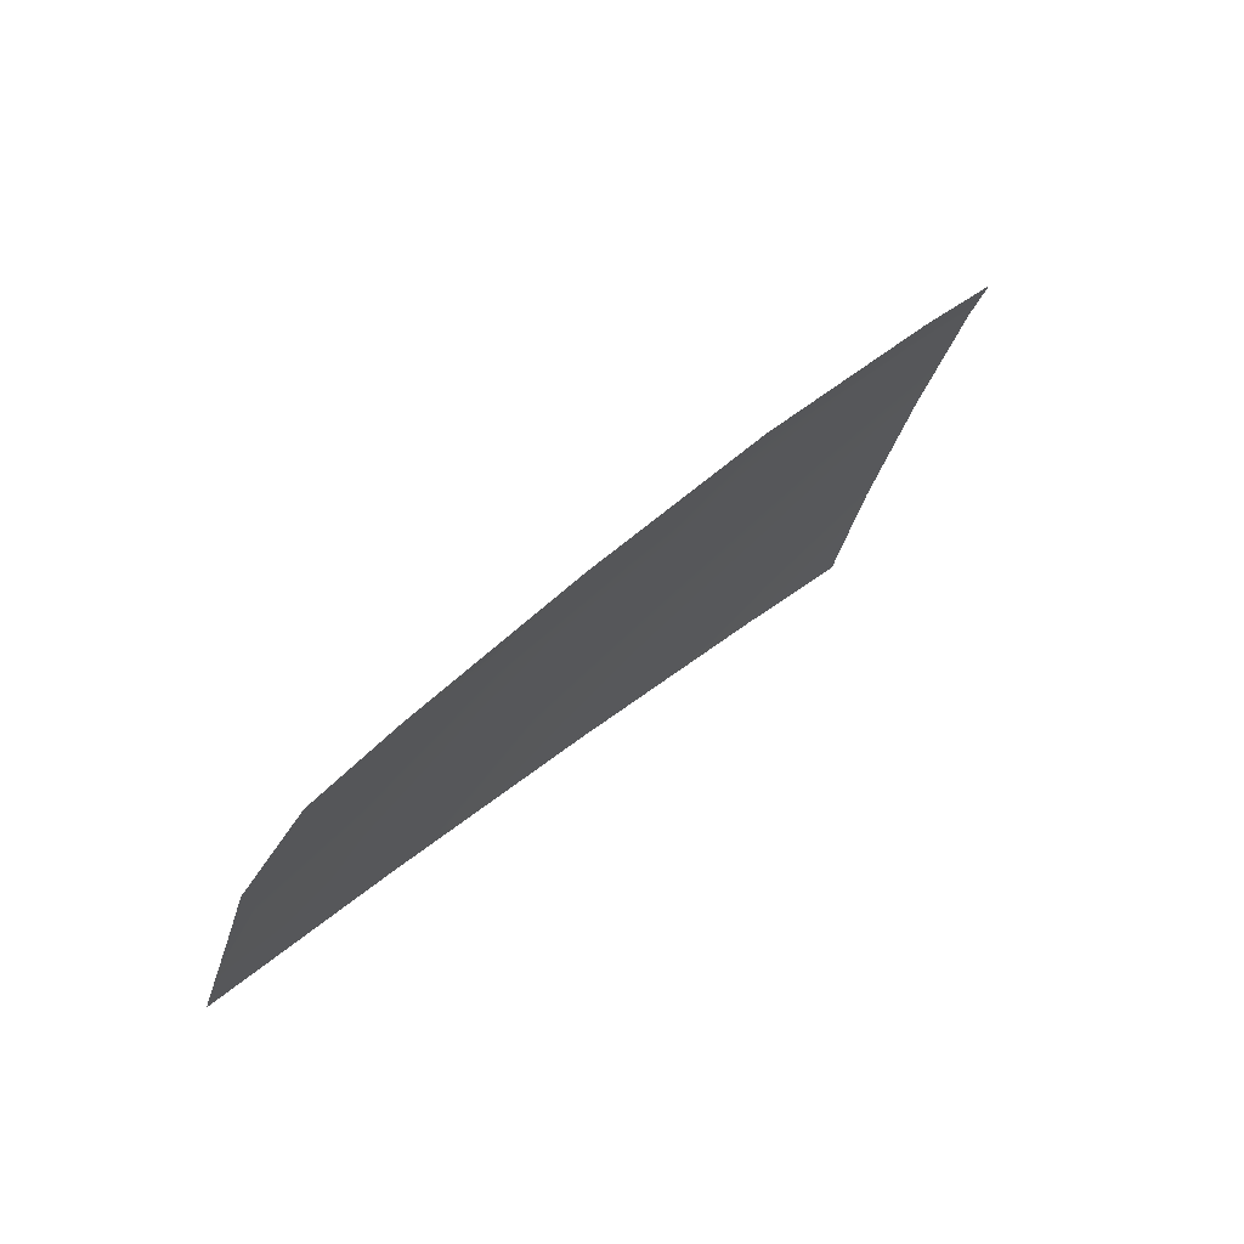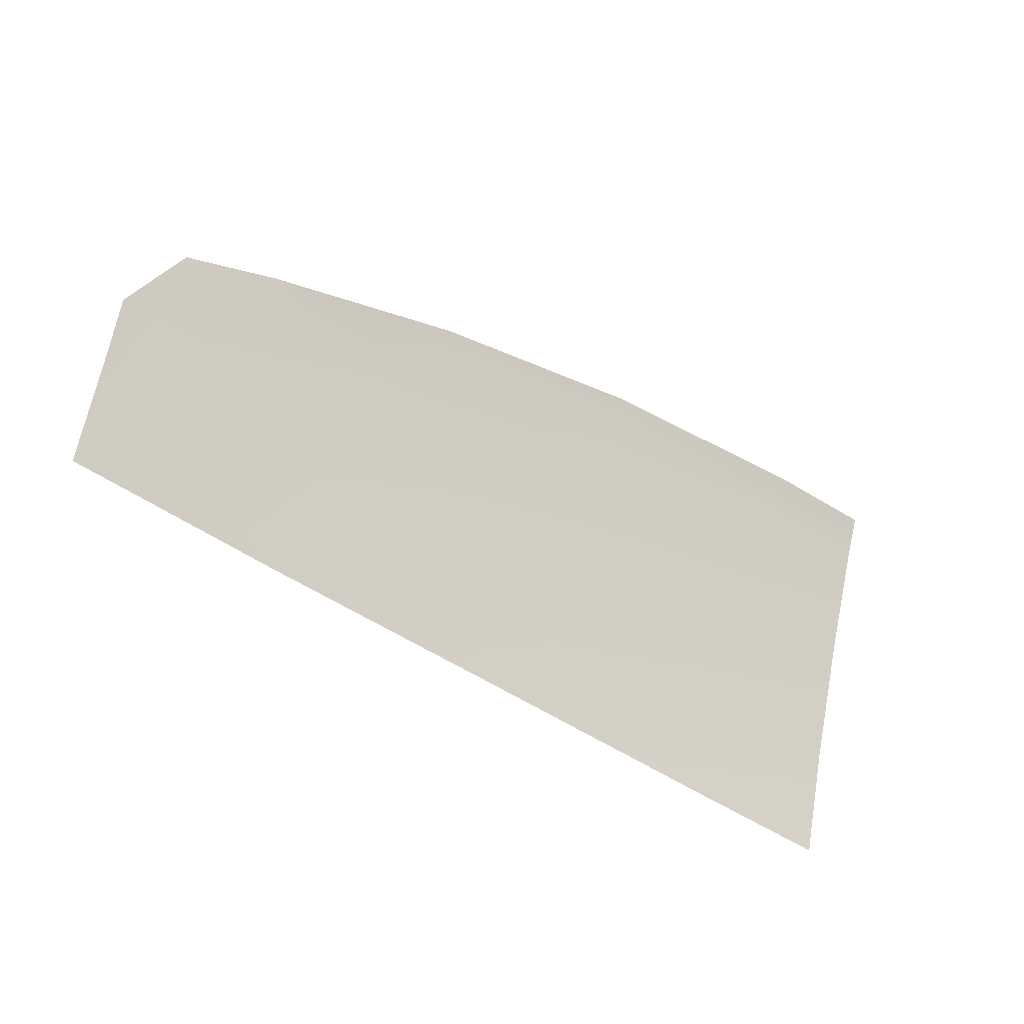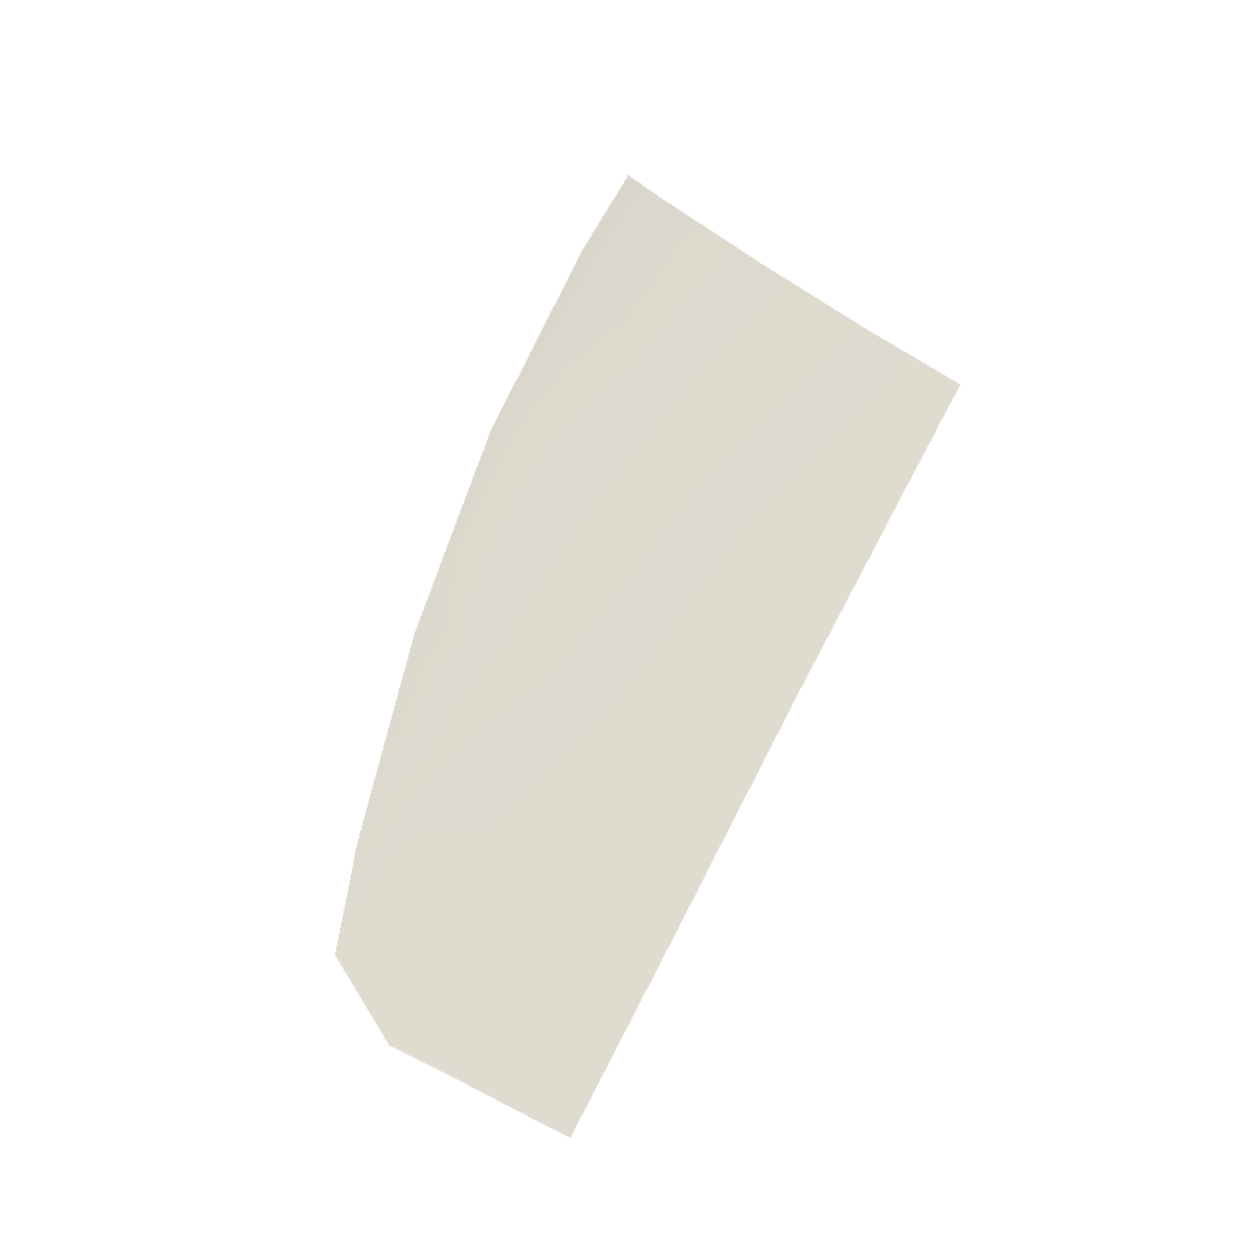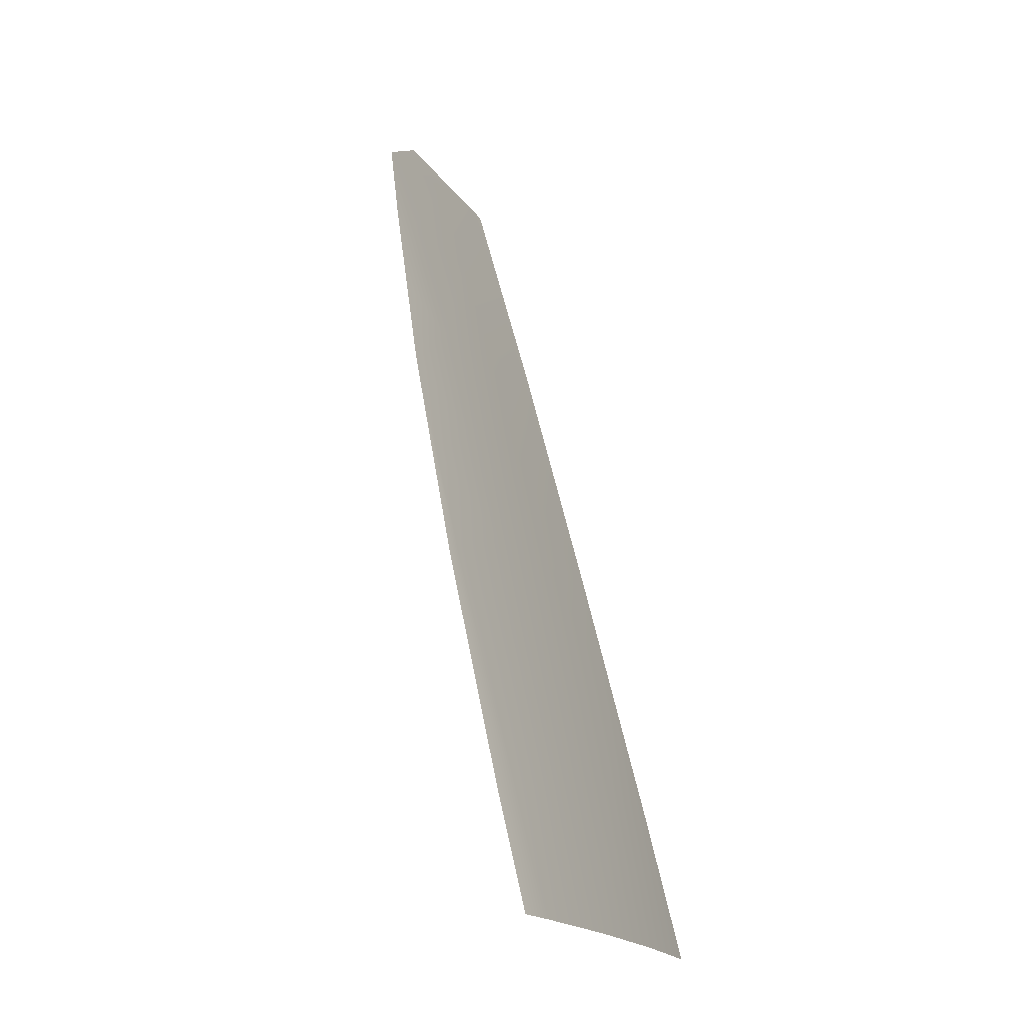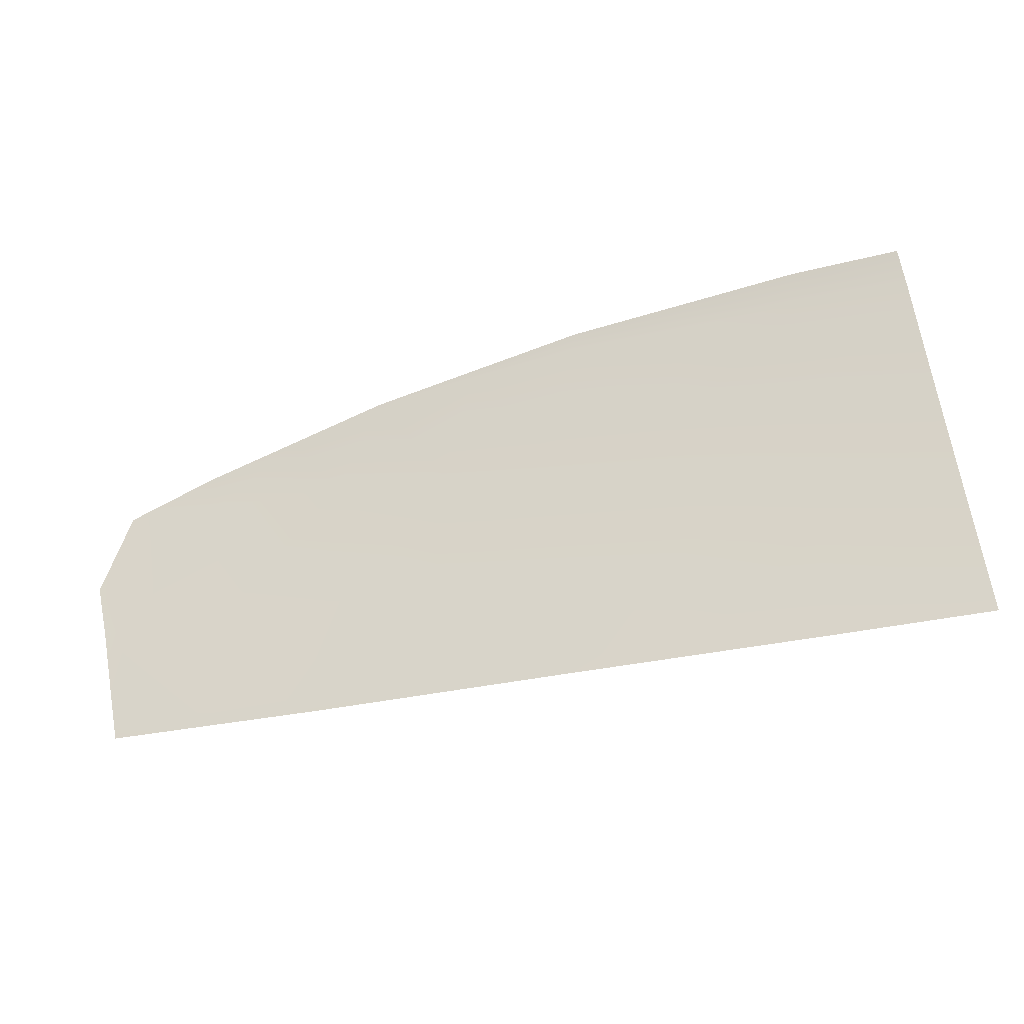
<metadata>
{"format":"obj","ext":"obj","renderer":"f3d","projection":"perspective","resolution":1024,"background":"white","views":[{"elev":31.7,"azim":-51.3,"up":"+Y"},{"elev":-46.6,"azim":-35.5,"up":"+Y"},{"elev":57.0,"azim":-65.8,"up":"+Z"},{"elev":68.0,"azim":77.9,"up":"+Y"},{"elev":-47.0,"azim":15.8,"up":"+Y"}]}
</metadata>
<code>
v  -50.66 43.71 -96.47
v  -35.57 43.11 -96.72
v  -50.64 42.33 -97.01
v  -35.51 41.76 -97.23
v  -35.98 51.82 -93.3
v  -50.7 52.5 -92.94
v  -36.55 63.79 -88.07
v  -50.34 64.43 -87.65
v  -37.06 74.8 -82.84
v  -48.7 75.2 -82.53
v  -77.18 53.45 -92.05
v  -63.94 52.98 -92.5
v  -63.93 44.13 -96.14
v  -103.1 45.25 -94.92
v  -102.1 54.24 -90.98
v  -89.62 53.85 -91.52
v  -77.2 44.55 -95.81
v  -124.7 45.78 -93.9
v  -123.2 54.81 -89.83
v  -113.9 45.51 -94.41
v  -125.4 54.83 -89.69
v  -75.77 65.33 -86.78
v  -98.93 65.83 -85.92
v  -112.9 54.54 -90.4
v  -112.3 65.87 -85.23
v  -121.7 66.14 -84.61
v  -125.8 59.44 -87.51
v  -63.05 64.88 -87.21
v  -63.92 42.79 -96.68
v  -77.2 43.24 -96.36
v  -90.13 44.9 -95.37
v  -103 43.86 -95.55
v  -90.12 43.55 -95.95
v  -113.8 44.12 -95.05
v  -124.6 44.38 -94.56
v  -48.16 78.2 -80.83
v  -37.31 78.24 -80.91
v  -60.48 75.16 -82.29
v  -59.89 77.46 -81.01
v  -82.85 74.24 -82.1
v  -82.52 75.04 -81.67
v  -72.26 75.11 -82.06
v  -87.35 65.59 -86.36
v  -103.1 71.11 -82.93
v  -112.7 68.86 -83.71
v  -93.44 73.36 -82.15
v  -71.61 76.71 -81.19
g E317_305B_L_DTaSI_E317_305B_L
f 1 2 3
f 3 2 4
f 5 1 6
f 7 6 8
f 9 8 10
f 11 12 13
f 14 15 16
f 17 16 11
f 18 19 20
f 14 20 15
f 18 21 19
f 11 22 12
f 6 12 8
f 15 23 16
f 11 16 22
f 15 24 23
f 25 19 26
f 26 19 27
f 19 21 27
f 8 28 10
f 3 29 1
f 13 30 17
f 14 31 32
f 33 17 30
f 32 34 14
f 20 35 18
f 10 36 9
f 9 36 37
f 10 38 39
f 40 41 42
f 22 43 40
f 25 44 23
f 44 25 45
f 26 45 25
f 12 22 28
f 16 23 43
f 16 43 22
f 23 46 43
f 10 39 36
f 12 28 8
f 22 42 28
f 28 42 38
f 28 38 10
f 42 47 38
f 32 31 33
f 31 16 17
f 14 16 31
f 11 13 17
f 13 6 1
f 29 30 13
f 12 6 13
f 31 17 33
f 29 13 1
f 20 19 24
f 20 24 15
f 19 25 24
f 24 25 23
f 46 23 44
f 41 47 42
f 46 41 40
f 22 40 42
f 34 35 20
f 7 8 9
f 5 6 7
f 2 1 5
f 43 46 40
f 38 47 39
f 34 20 14

</code>
